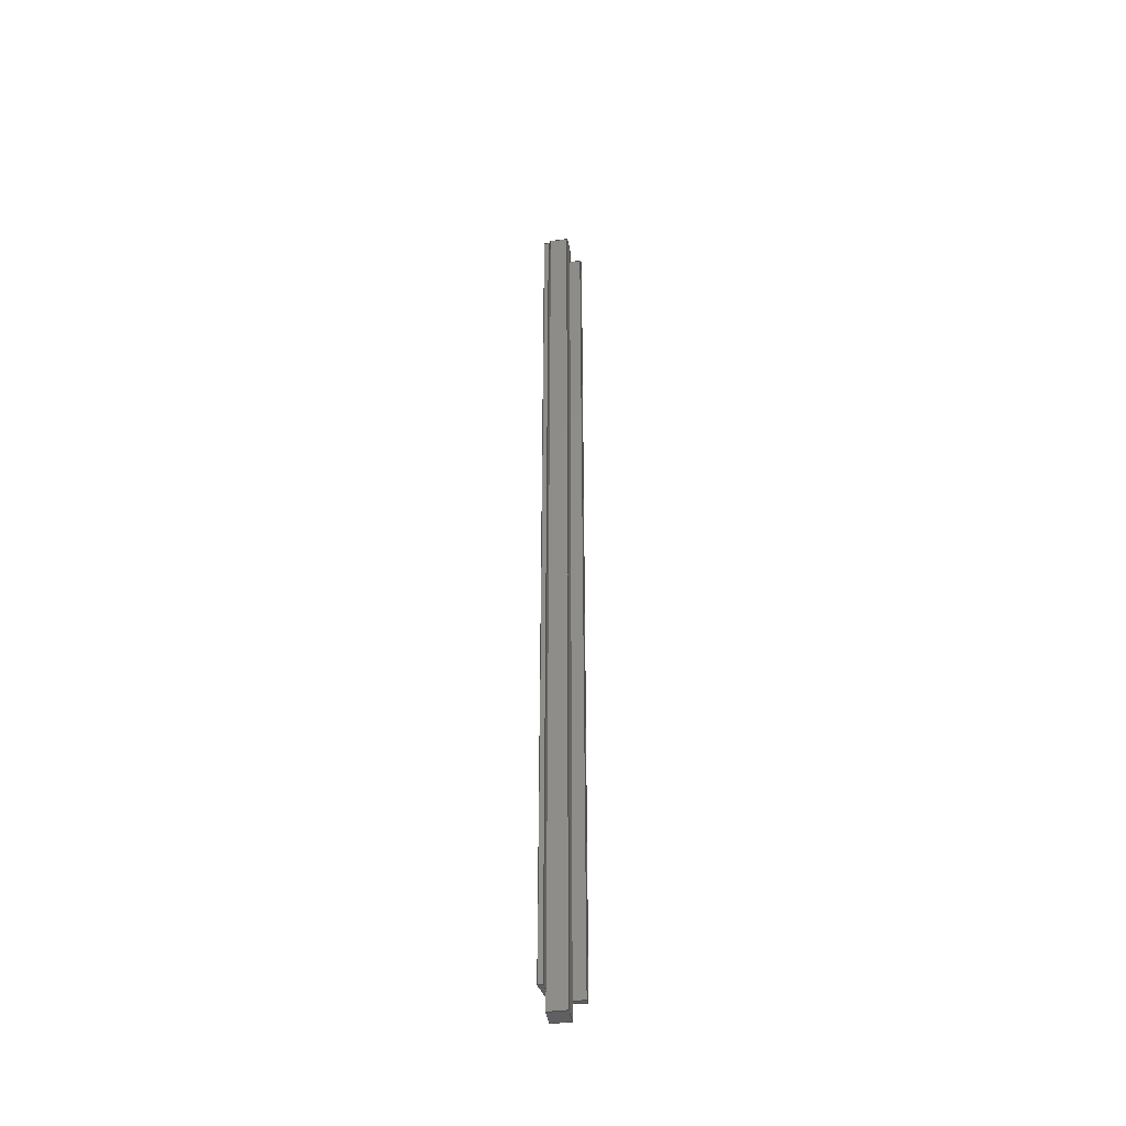
<metadata>
{"format":"step","ext":"step","renderer":"f3d","projection":"perspective","resolution":1024,"background":"white","views":[{"elev":-41.6,"azim":99.3,"up":"+Y"}]}
</metadata>
<code>
ISO-10303-21;
DATA;
#1=MECHANICAL_DESIGN_GEOMETRIC_PRESENTATION_REPRESENTATION('',(#4),#480);
#2=SHAPE_REPRESENTATION_RELATIONSHIP('SRR','None',#487,#3);
#3=ADVANCED_BREP_SHAPE_REPRESENTATION('',(#5),#479);
#4=STYLED_ITEM('',(#497),#5);
#5=MANIFOLD_SOLID_BREP('Body1',#290);
#6=FACE_OUTER_BOUND('',#24,.T.);
#7=FACE_OUTER_BOUND('',#25,.T.);
#8=FACE_OUTER_BOUND('',#26,.T.);
#9=FACE_OUTER_BOUND('',#27,.T.);
#10=FACE_OUTER_BOUND('',#28,.T.);
#11=FACE_OUTER_BOUND('',#29,.T.);
#12=FACE_OUTER_BOUND('',#30,.T.);
#13=FACE_OUTER_BOUND('',#31,.T.);
#14=FACE_OUTER_BOUND('',#32,.T.);
#15=FACE_OUTER_BOUND('',#33,.T.);
#16=FACE_OUTER_BOUND('',#34,.T.);
#17=FACE_OUTER_BOUND('',#35,.T.);
#18=FACE_OUTER_BOUND('',#36,.T.);
#19=FACE_OUTER_BOUND('',#37,.T.);
#20=FACE_OUTER_BOUND('',#38,.T.);
#21=FACE_OUTER_BOUND('',#39,.T.);
#22=FACE_OUTER_BOUND('',#40,.T.);
#23=FACE_OUTER_BOUND('',#41,.T.);
#24=EDGE_LOOP('',(#178,#179,#180,#181));
#25=EDGE_LOOP('',(#182,#183,#184,#185));
#26=EDGE_LOOP('',(#186,#187,#188,#189));
#27=EDGE_LOOP('',(#190,#191,#192,#193));
#28=EDGE_LOOP('',(#194,#195,#196,#197));
#29=EDGE_LOOP('',(#198,#199,#200,#201));
#30=EDGE_LOOP('',(#202,#203,#204,#205));
#31=EDGE_LOOP('',(#206,#207,#208,#209));
#32=EDGE_LOOP('',(#210,#211,#212,#213));
#33=EDGE_LOOP('',(#214,#215,#216,#217,#218,#219));
#34=EDGE_LOOP('',(#220,#221,#222,#223));
#35=EDGE_LOOP('',(#224,#225,#226,#227));
#36=EDGE_LOOP('',(#228,#229,#230,#231));
#37=EDGE_LOOP('',(#232,#233,#234,#235));
#38=EDGE_LOOP('',(#236,#237,#238,#239));
#39=EDGE_LOOP('',(#240,#241,#242,#243));
#40=EDGE_LOOP('',(#244,#245,#246,#247,#248,#249));
#41=EDGE_LOOP('',(#250,#251,#252,#253));
#42=LINE('',#402,#80);
#43=LINE('',#404,#81);
#44=LINE('',#406,#82);
#45=LINE('',#407,#83);
#46=LINE('',#410,#84);
#47=LINE('',#412,#85);
#48=LINE('',#413,#86);
#49=LINE('',#416,#87);
#50=LINE('',#417,#88);
#51=LINE('',#420,#89);
#52=LINE('',#422,#90);
#53=LINE('',#423,#91);
#54=LINE('',#426,#92);
#55=LINE('',#428,#93);
#56=LINE('',#429,#94);
#57=LINE('',#433,#95);
#58=LINE('',#435,#96);
#59=LINE('',#437,#97);
#60=LINE('',#438,#98);
#61=LINE('',#441,#99);
#62=LINE('',#443,#100);
#63=LINE('',#444,#101);
#64=LINE('',#447,#102);
#65=LINE('',#448,#103);
#66=LINE('',#451,#104);
#67=LINE('',#453,#105);
#68=LINE('',#454,#106);
#69=LINE('',#456,#107);
#70=LINE('',#457,#108);
#71=LINE('',#460,#109);
#72=LINE('',#461,#110);
#73=LINE('',#464,#111);
#74=LINE('',#465,#112);
#75=LINE('',#467,#113);
#76=LINE('',#468,#114);
#77=LINE('',#470,#115);
#78=LINE('',#472,#116);
#79=LINE('',#474,#117);
#80=VECTOR('',#326,1);
#81=VECTOR('',#327,1);
#82=VECTOR('',#328,1);
#83=VECTOR('',#329,1);
#84=VECTOR('',#332,1);
#85=VECTOR('',#333,1);
#86=VECTOR('',#334,1);
#87=VECTOR('',#337,1);
#88=VECTOR('',#338,1);
#89=VECTOR('',#341,1);
#90=VECTOR('',#342,1);
#91=VECTOR('',#343,1);
#92=VECTOR('',#346,1);
#93=VECTOR('',#347,1);
#94=VECTOR('',#348,1);
#95=VECTOR('',#351,1);
#96=VECTOR('',#352,1);
#97=VECTOR('',#353,1);
#98=VECTOR('',#354,1);
#99=VECTOR('',#357,1);
#100=VECTOR('',#358,1);
#101=VECTOR('',#359,1);
#102=VECTOR('',#362,1);
#103=VECTOR('',#363,1);
#104=VECTOR('',#366,1);
#105=VECTOR('',#367,1);
#106=VECTOR('',#368,1);
#107=VECTOR('',#371,1);
#108=VECTOR('',#372,1);
#109=VECTOR('',#375,1);
#110=VECTOR('',#376,1);
#111=VECTOR('',#379,1);
#112=VECTOR('',#380,1);
#113=VECTOR('',#383,1);
#114=VECTOR('',#384,1);
#115=VECTOR('',#387,1);
#116=VECTOR('',#390,1);
#117=VECTOR('',#393,1);
#118=VERTEX_POINT('',#400);
#119=VERTEX_POINT('',#401);
#120=VERTEX_POINT('',#403);
#121=VERTEX_POINT('',#405);
#122=VERTEX_POINT('',#409);
#123=VERTEX_POINT('',#411);
#124=VERTEX_POINT('',#415);
#125=VERTEX_POINT('',#419);
#126=VERTEX_POINT('',#421);
#127=VERTEX_POINT('',#425);
#128=VERTEX_POINT('',#427);
#129=VERTEX_POINT('',#431);
#130=VERTEX_POINT('',#432);
#131=VERTEX_POINT('',#434);
#132=VERTEX_POINT('',#436);
#133=VERTEX_POINT('',#440);
#134=VERTEX_POINT('',#442);
#135=VERTEX_POINT('',#446);
#136=VERTEX_POINT('',#450);
#137=VERTEX_POINT('',#452);
#138=VERTEX_POINT('',#459);
#139=VERTEX_POINT('',#463);
#140=EDGE_CURVE('',#118,#119,#42,.T.);
#141=EDGE_CURVE('',#118,#120,#43,.T.);
#142=EDGE_CURVE('',#121,#120,#44,.T.);
#143=EDGE_CURVE('',#119,#121,#45,.T.);
#144=EDGE_CURVE('',#119,#122,#46,.T.);
#145=EDGE_CURVE('',#123,#121,#47,.T.);
#146=EDGE_CURVE('',#122,#123,#48,.T.);
#147=EDGE_CURVE('',#120,#124,#49,.T.);
#148=EDGE_CURVE('',#124,#123,#50,.T.);
#149=EDGE_CURVE('',#122,#125,#51,.T.);
#150=EDGE_CURVE('',#125,#126,#52,.T.);
#151=EDGE_CURVE('',#126,#119,#53,.T.);
#152=EDGE_CURVE('',#119,#127,#54,.T.);
#153=EDGE_CURVE('',#127,#128,#55,.T.);
#154=EDGE_CURVE('',#128,#118,#56,.T.);
#155=EDGE_CURVE('',#129,#130,#57,.T.);
#156=EDGE_CURVE('',#129,#131,#58,.T.);
#157=EDGE_CURVE('',#132,#131,#59,.T.);
#158=EDGE_CURVE('',#130,#132,#60,.T.);
#159=EDGE_CURVE('',#130,#133,#61,.T.);
#160=EDGE_CURVE('',#134,#132,#62,.T.);
#161=EDGE_CURVE('',#133,#134,#63,.T.);
#162=EDGE_CURVE('',#131,#135,#64,.T.);
#163=EDGE_CURVE('',#135,#134,#65,.T.);
#164=EDGE_CURVE('',#130,#136,#66,.T.);
#165=EDGE_CURVE('',#136,#137,#67,.T.);
#166=EDGE_CURVE('',#137,#129,#68,.T.);
#167=EDGE_CURVE('',#124,#135,#69,.T.);
#168=EDGE_CURVE('',#133,#118,#70,.T.);
#169=EDGE_CURVE('',#138,#133,#71,.T.);
#170=EDGE_CURVE('',#138,#128,#72,.T.);
#171=EDGE_CURVE('',#139,#138,#73,.T.);
#172=EDGE_CURVE('',#139,#127,#74,.T.);
#173=EDGE_CURVE('',#130,#139,#75,.T.);
#174=EDGE_CURVE('',#130,#119,#76,.T.);
#175=EDGE_CURVE('',#136,#126,#77,.T.);
#176=EDGE_CURVE('',#137,#125,#78,.T.);
#177=EDGE_CURVE('',#129,#122,#79,.T.);
#178=ORIENTED_EDGE('',*,*,#140,.F.);
#179=ORIENTED_EDGE('',*,*,#141,.T.);
#180=ORIENTED_EDGE('',*,*,#142,.F.);
#181=ORIENTED_EDGE('',*,*,#143,.F.);
#182=ORIENTED_EDGE('',*,*,#144,.F.);
#183=ORIENTED_EDGE('',*,*,#143,.T.);
#184=ORIENTED_EDGE('',*,*,#145,.F.);
#185=ORIENTED_EDGE('',*,*,#146,.F.);
#186=ORIENTED_EDGE('',*,*,#145,.T.);
#187=ORIENTED_EDGE('',*,*,#142,.T.);
#188=ORIENTED_EDGE('',*,*,#147,.T.);
#189=ORIENTED_EDGE('',*,*,#148,.T.);
#190=ORIENTED_EDGE('',*,*,#144,.T.);
#191=ORIENTED_EDGE('',*,*,#149,.T.);
#192=ORIENTED_EDGE('',*,*,#150,.T.);
#193=ORIENTED_EDGE('',*,*,#151,.T.);
#194=ORIENTED_EDGE('',*,*,#140,.T.);
#195=ORIENTED_EDGE('',*,*,#152,.T.);
#196=ORIENTED_EDGE('',*,*,#153,.T.);
#197=ORIENTED_EDGE('',*,*,#154,.T.);
#198=ORIENTED_EDGE('',*,*,#155,.F.);
#199=ORIENTED_EDGE('',*,*,#156,.T.);
#200=ORIENTED_EDGE('',*,*,#157,.F.);
#201=ORIENTED_EDGE('',*,*,#158,.F.);
#202=ORIENTED_EDGE('',*,*,#159,.F.);
#203=ORIENTED_EDGE('',*,*,#158,.T.);
#204=ORIENTED_EDGE('',*,*,#160,.F.);
#205=ORIENTED_EDGE('',*,*,#161,.F.);
#206=ORIENTED_EDGE('',*,*,#162,.T.);
#207=ORIENTED_EDGE('',*,*,#163,.T.);
#208=ORIENTED_EDGE('',*,*,#160,.T.);
#209=ORIENTED_EDGE('',*,*,#157,.T.);
#210=ORIENTED_EDGE('',*,*,#155,.T.);
#211=ORIENTED_EDGE('',*,*,#164,.T.);
#212=ORIENTED_EDGE('',*,*,#165,.T.);
#213=ORIENTED_EDGE('',*,*,#166,.T.);
#214=ORIENTED_EDGE('',*,*,#167,.F.);
#215=ORIENTED_EDGE('',*,*,#147,.F.);
#216=ORIENTED_EDGE('',*,*,#141,.F.);
#217=ORIENTED_EDGE('',*,*,#168,.F.);
#218=ORIENTED_EDGE('',*,*,#161,.T.);
#219=ORIENTED_EDGE('',*,*,#163,.F.);
#220=ORIENTED_EDGE('',*,*,#169,.T.);
#221=ORIENTED_EDGE('',*,*,#168,.T.);
#222=ORIENTED_EDGE('',*,*,#154,.F.);
#223=ORIENTED_EDGE('',*,*,#170,.F.);
#224=ORIENTED_EDGE('',*,*,#171,.T.);
#225=ORIENTED_EDGE('',*,*,#170,.T.);
#226=ORIENTED_EDGE('',*,*,#153,.F.);
#227=ORIENTED_EDGE('',*,*,#172,.F.);
#228=ORIENTED_EDGE('',*,*,#173,.T.);
#229=ORIENTED_EDGE('',*,*,#172,.T.);
#230=ORIENTED_EDGE('',*,*,#152,.F.);
#231=ORIENTED_EDGE('',*,*,#174,.F.);
#232=ORIENTED_EDGE('',*,*,#164,.F.);
#233=ORIENTED_EDGE('',*,*,#174,.T.);
#234=ORIENTED_EDGE('',*,*,#151,.F.);
#235=ORIENTED_EDGE('',*,*,#175,.F.);
#236=ORIENTED_EDGE('',*,*,#165,.F.);
#237=ORIENTED_EDGE('',*,*,#175,.T.);
#238=ORIENTED_EDGE('',*,*,#150,.F.);
#239=ORIENTED_EDGE('',*,*,#176,.F.);
#240=ORIENTED_EDGE('',*,*,#166,.F.);
#241=ORIENTED_EDGE('',*,*,#176,.T.);
#242=ORIENTED_EDGE('',*,*,#149,.F.);
#243=ORIENTED_EDGE('',*,*,#177,.F.);
#244=ORIENTED_EDGE('',*,*,#177,.T.);
#245=ORIENTED_EDGE('',*,*,#146,.T.);
#246=ORIENTED_EDGE('',*,*,#148,.F.);
#247=ORIENTED_EDGE('',*,*,#167,.T.);
#248=ORIENTED_EDGE('',*,*,#162,.F.);
#249=ORIENTED_EDGE('',*,*,#156,.F.);
#250=ORIENTED_EDGE('',*,*,#159,.T.);
#251=ORIENTED_EDGE('',*,*,#169,.F.);
#252=ORIENTED_EDGE('',*,*,#171,.F.);
#253=ORIENTED_EDGE('',*,*,#173,.F.);
#254=PLANE('',#304);
#255=PLANE('',#305);
#256=PLANE('',#306);
#257=PLANE('',#307);
#258=PLANE('',#308);
#259=PLANE('',#309);
#260=PLANE('',#310);
#261=PLANE('',#311);
#262=PLANE('',#312);
#263=PLANE('',#313);
#264=PLANE('',#314);
#265=PLANE('',#315);
#266=PLANE('',#316);
#267=PLANE('',#317);
#268=PLANE('',#318);
#269=PLANE('',#319);
#270=PLANE('',#320);
#271=PLANE('',#321);
#272=ADVANCED_FACE('',(#6),#254,.T.);
#273=ADVANCED_FACE('',(#7),#255,.T.);
#274=ADVANCED_FACE('',(#8),#256,.T.);
#275=ADVANCED_FACE('',(#9),#257,.T.);
#276=ADVANCED_FACE('',(#10),#258,.T.);
#277=ADVANCED_FACE('',(#11),#259,.T.);
#278=ADVANCED_FACE('',(#12),#260,.T.);
#279=ADVANCED_FACE('',(#13),#261,.T.);
#280=ADVANCED_FACE('',(#14),#262,.F.);
#281=ADVANCED_FACE('',(#15),#263,.T.);
#282=ADVANCED_FACE('',(#16),#264,.T.);
#283=ADVANCED_FACE('',(#17),#265,.T.);
#284=ADVANCED_FACE('',(#18),#266,.T.);
#285=ADVANCED_FACE('',(#19),#267,.T.);
#286=ADVANCED_FACE('',(#20),#268,.T.);
#287=ADVANCED_FACE('',(#21),#269,.T.);
#288=ADVANCED_FACE('',(#22),#270,.T.);
#289=ADVANCED_FACE('',(#23),#271,.F.);
#290=CLOSED_SHELL('',(#272,#273,#274,#275,#276,#277,#278,#279,#280,#281,
#282,#283,#284,#285,#286,#287,#288,#289));
#291=DERIVED_UNIT_ELEMENT(#293,1);
#292=DERIVED_UNIT_ELEMENT(#482,3);
#293=(
MASS_UNIT()
NAMED_UNIT(*)
SI_UNIT(.KILO.,.GRAM.)
);
#294=DERIVED_UNIT((#291,#292));
#295=MEASURE_REPRESENTATION_ITEM('density measure',
POSITIVE_RATIO_MEASURE(7850),#294);
#296=PROPERTY_DEFINITION_REPRESENTATION(#301,#298);
#297=PROPERTY_DEFINITION_REPRESENTATION(#302,#299);
#298=REPRESENTATION('material name',(#300),#479);
#299=REPRESENTATION('density',(#295),#479);
#300=DESCRIPTIVE_REPRESENTATION_ITEM('Steel','Steel');
#301=PROPERTY_DEFINITION('material property','material name',#489);
#302=PROPERTY_DEFINITION('material property','density of part',#489);
#303=AXIS2_PLACEMENT_3D('placement',#398,#322,#323);
#304=AXIS2_PLACEMENT_3D('',#399,#324,#325);
#305=AXIS2_PLACEMENT_3D('',#408,#330,#331);
#306=AXIS2_PLACEMENT_3D('',#414,#335,#336);
#307=AXIS2_PLACEMENT_3D('',#418,#339,#340);
#308=AXIS2_PLACEMENT_3D('',#424,#344,#345);
#309=AXIS2_PLACEMENT_3D('',#430,#349,#350);
#310=AXIS2_PLACEMENT_3D('',#439,#355,#356);
#311=AXIS2_PLACEMENT_3D('',#445,#360,#361);
#312=AXIS2_PLACEMENT_3D('',#449,#364,#365);
#313=AXIS2_PLACEMENT_3D('',#455,#369,#370);
#314=AXIS2_PLACEMENT_3D('',#458,#373,#374);
#315=AXIS2_PLACEMENT_3D('',#462,#377,#378);
#316=AXIS2_PLACEMENT_3D('',#466,#381,#382);
#317=AXIS2_PLACEMENT_3D('',#469,#385,#386);
#318=AXIS2_PLACEMENT_3D('',#471,#388,#389);
#319=AXIS2_PLACEMENT_3D('',#473,#391,#392);
#320=AXIS2_PLACEMENT_3D('',#475,#394,#395);
#321=AXIS2_PLACEMENT_3D('',#476,#396,#397);
#322=DIRECTION('axis',(0,0,1));
#323=DIRECTION('refdir',(1,0,0));
#324=DIRECTION('center_axis',(0,0,1));
#325=DIRECTION('ref_axis',(1,0,0));
#326=DIRECTION('',(-1,0,0));
#327=DIRECTION('',(0,1,0));
#328=DIRECTION('',(1,0,0));
#329=DIRECTION('',(0,1,0));
#330=DIRECTION('center_axis',(-1,0,0));
#331=DIRECTION('ref_axis',(0,0,1));
#332=DIRECTION('',(0,0,-1));
#333=DIRECTION('',(0,0,1));
#334=DIRECTION('',(0,1,0));
#335=DIRECTION('center_axis',(0,1,0));
#336=DIRECTION('ref_axis',(0,0,1));
#337=DIRECTION('',(0,0,-1));
#338=DIRECTION('',(-1,0,0));
#339=DIRECTION('center_axis',(0,1,0));
#340=DIRECTION('ref_axis',(0,0,1));
#341=DIRECTION('',(-2.776e-16,0,-1));
#342=DIRECTION('',(-1,0,-1.388e-15));
#343=DIRECTION('',(0.155,0,0.9879));
#344=DIRECTION('center_axis',(0,1,0));
#345=DIRECTION('ref_axis',(0,0,1));
#346=DIRECTION('',(0.9879,0,0.155));
#347=DIRECTION('',(0,0,-1));
#348=DIRECTION('',(-1,0,0));
#349=DIRECTION('center_axis',(-1,0,0));
#350=DIRECTION('ref_axis',(0,0,-1));
#351=DIRECTION('',(0,0,1));
#352=DIRECTION('',(0,-1,0));
#353=DIRECTION('',(0,0,-1));
#354=DIRECTION('',(0,-1,0));
#355=DIRECTION('center_axis',(0,0,1));
#356=DIRECTION('ref_axis',(-1,0,0));
#357=DIRECTION('',(1,0,0));
#358=DIRECTION('',(-1,0,0));
#359=DIRECTION('',(0,-1,0));
#360=DIRECTION('center_axis',(0,-1,0));
#361=DIRECTION('ref_axis',(0,0,-1));
#362=DIRECTION('',(1,0,0));
#363=DIRECTION('',(0,0,1));
#364=DIRECTION('center_axis',(0,1,0));
#365=DIRECTION('ref_axis',(1,0,0));
#366=DIRECTION('',(-0.155,0,-0.9879));
#367=DIRECTION('',(1,0,1.388e-15));
#368=DIRECTION('',(2.776e-16,0,1));
#369=DIRECTION('center_axis',(1,0,0));
#370=DIRECTION('ref_axis',(0,0,-1));
#371=DIRECTION('',(0,-1,0));
#372=DIRECTION('',(0,1,0));
#373=DIRECTION('center_axis',(0,0,-1));
#374=DIRECTION('ref_axis',(-1,0,0));
#375=DIRECTION('',(-1,0,0));
#376=DIRECTION('',(0,1,0));
#377=DIRECTION('center_axis',(1,0,0));
#378=DIRECTION('ref_axis',(0,0,-1));
#379=DIRECTION('',(0,0,-1));
#380=DIRECTION('',(0,1,0));
#381=DIRECTION('center_axis',(-0.155,0,0.9879));
#382=DIRECTION('ref_axis',(0.9879,0,0.155));
#383=DIRECTION('',(0.9879,0,0.155));
#384=DIRECTION('',(0,1,0));
#385=DIRECTION('center_axis',(-0.9879,0,0.155));
#386=DIRECTION('ref_axis',(0.155,0,0.9879));
#387=DIRECTION('',(0,1,0));
#388=DIRECTION('center_axis',(1.388e-15,0,-1));
#389=DIRECTION('ref_axis',(-1,0,-1.388e-15));
#390=DIRECTION('',(0,1,0));
#391=DIRECTION('center_axis',(1,0,-2.776e-16));
#392=DIRECTION('ref_axis',(-2.776e-16,0,-1));
#393=DIRECTION('',(0,1,0));
#394=DIRECTION('center_axis',(0,0,-1));
#395=DIRECTION('ref_axis',(-1,0,0));
#396=DIRECTION('center_axis',(0,1,0));
#397=DIRECTION('ref_axis',(1,0,0));
#398=CARTESIAN_POINT('',(0,0,0));
#399=CARTESIAN_POINT('Origin',(-0.155,15.4,0.155));
#400=CARTESIAN_POINT('',(0.155,15.4,0.155));
#401=CARTESIAN_POINT('',(-0.155,15.4,0.155));
#402=CARTESIAN_POINT('',(-0.0775,15.4,0.155));
#403=CARTESIAN_POINT('',(0.155,15.7,0.155));
#404=CARTESIAN_POINT('',(0.155,15.4,0.155));
#405=CARTESIAN_POINT('',(-0.155,15.7,0.155));
#406=CARTESIAN_POINT('',(-0.155,15.7,0.155));
#407=CARTESIAN_POINT('',(-0.155,15.4,0.155));
#408=CARTESIAN_POINT('Origin',(-0.155,15.4,-0.155));
#409=CARTESIAN_POINT('',(-0.155,15.4,-0.155));
#410=CARTESIAN_POINT('',(-0.155,15.4,-0.0775));
#411=CARTESIAN_POINT('',(-0.155,15.7,-0.155));
#412=CARTESIAN_POINT('',(-0.155,15.7,-0.155));
#413=CARTESIAN_POINT('',(-0.155,15.4,-0.155));
#414=CARTESIAN_POINT('Origin',(0,15.7,0));
#415=CARTESIAN_POINT('',(0.155,15.7,-0.155));
#416=CARTESIAN_POINT('',(0.155,15.7,0.155));
#417=CARTESIAN_POINT('',(0.155,15.7,-0.155));
#418=CARTESIAN_POINT('Origin',(0,15.4,0));
#419=CARTESIAN_POINT('',(-0.155,15.4,-0.355));
#420=CARTESIAN_POINT('',(-0.155,15.4,-0.355));
#421=CARTESIAN_POINT('',(-0.235,15.4,-0.355));
#422=CARTESIAN_POINT('',(-0.235,15.4,-0.355));
#423=CARTESIAN_POINT('',(-0.155,15.4,0.1551));
#424=CARTESIAN_POINT('Origin',(0,15.4,0));
#425=CARTESIAN_POINT('',(0.355,15.4,0.235));
#426=CARTESIAN_POINT('',(-0.155,15.4,0.155));
#427=CARTESIAN_POINT('',(0.355,15.4,0.155));
#428=CARTESIAN_POINT('',(0.355,15.4,0.235));
#429=CARTESIAN_POINT('',(0.355,15.4,0.155));
#430=CARTESIAN_POINT('Origin',(-0.155,0,0.155));
#431=CARTESIAN_POINT('',(-0.155,0,-0.155));
#432=CARTESIAN_POINT('',(-0.155,0,0.155));
#433=CARTESIAN_POINT('',(-0.155,0,0.0775));
#434=CARTESIAN_POINT('',(-0.155,-0.3,-0.155));
#435=CARTESIAN_POINT('',(-0.155,0,-0.155));
#436=CARTESIAN_POINT('',(-0.155,-0.3,0.155));
#437=CARTESIAN_POINT('',(-0.155,-0.3,0.155));
#438=CARTESIAN_POINT('',(-0.155,0,0.155));
#439=CARTESIAN_POINT('Origin',(0.155,0,0.155));
#440=CARTESIAN_POINT('',(0.155,0,0.155));
#441=CARTESIAN_POINT('',(0.0775,0,0.155));
#442=CARTESIAN_POINT('',(0.155,-0.3,0.155));
#443=CARTESIAN_POINT('',(0.155,-0.3,0.155));
#444=CARTESIAN_POINT('',(0.155,0,0.155));
#445=CARTESIAN_POINT('Origin',(0,-0.3,0));
#446=CARTESIAN_POINT('',(0.155,-0.3,-0.155));
#447=CARTESIAN_POINT('',(-0.155,-0.3,-0.155));
#448=CARTESIAN_POINT('',(0.155,-0.3,-0.155));
#449=CARTESIAN_POINT('Origin',(0,0,0));
#450=CARTESIAN_POINT('',(-0.235,0,-0.355));
#451=CARTESIAN_POINT('',(-0.155,0,0.1551));
#452=CARTESIAN_POINT('',(-0.155,0,-0.355));
#453=CARTESIAN_POINT('',(-0.235,0,-0.355));
#454=CARTESIAN_POINT('',(-0.155,0,-0.355));
#455=CARTESIAN_POINT('Origin',(0.155,0,0.155));
#456=CARTESIAN_POINT('',(0.155,0,-0.155));
#457=CARTESIAN_POINT('',(0.155,0,0.155));
#458=CARTESIAN_POINT('Origin',(0.355,0,0.155));
#459=CARTESIAN_POINT('',(0.355,0,0.155));
#460=CARTESIAN_POINT('',(0.355,0,0.155));
#461=CARTESIAN_POINT('',(0.355,0,0.155));
#462=CARTESIAN_POINT('Origin',(0.355,0,0.235));
#463=CARTESIAN_POINT('',(0.355,0,0.235));
#464=CARTESIAN_POINT('',(0.355,0,0.235));
#465=CARTESIAN_POINT('',(0.355,0,0.235));
#466=CARTESIAN_POINT('Origin',(-0.155,0,0.155));
#467=CARTESIAN_POINT('',(-0.155,0,0.155));
#468=CARTESIAN_POINT('',(-0.155,0,0.155));
#469=CARTESIAN_POINT('Origin',(-0.235,0,-0.355));
#470=CARTESIAN_POINT('',(-0.235,0,-0.355));
#471=CARTESIAN_POINT('Origin',(-0.155,0,-0.355));
#472=CARTESIAN_POINT('',(-0.155,0,-0.355));
#473=CARTESIAN_POINT('Origin',(-0.155,0,-0.155));
#474=CARTESIAN_POINT('',(-0.155,0,-0.155));
#475=CARTESIAN_POINT('Origin',(0.155,0,-0.155));
#476=CARTESIAN_POINT('Origin',(0,0,0));
#477=UNCERTAINTY_MEASURE_WITH_UNIT(LENGTH_MEASURE(0.001),#481,
'DISTANCE_ACCURACY_VALUE',
'Maximum model space distance between geometric entities at asserted c
onnectivities');
#478=UNCERTAINTY_MEASURE_WITH_UNIT(LENGTH_MEASURE(0.001),#481,
'DISTANCE_ACCURACY_VALUE',
'Maximum model space distance between geometric entities at asserted c
onnectivities');
#479=(
GEOMETRIC_REPRESENTATION_CONTEXT(3)
GLOBAL_UNCERTAINTY_ASSIGNED_CONTEXT((#477))
GLOBAL_UNIT_ASSIGNED_CONTEXT((#481,#483,#484))
REPRESENTATION_CONTEXT('','3D')
);
#480=(
GEOMETRIC_REPRESENTATION_CONTEXT(3)
GLOBAL_UNCERTAINTY_ASSIGNED_CONTEXT((#478))
GLOBAL_UNIT_ASSIGNED_CONTEXT((#481,#483,#484))
REPRESENTATION_CONTEXT('','3D')
);
#481=(
LENGTH_UNIT()
NAMED_UNIT(*)
SI_UNIT(.CENTI.,.METRE.)
);
#482=(
LENGTH_UNIT()
NAMED_UNIT(*)
SI_UNIT($,.METRE.)
);
#483=(
NAMED_UNIT(*)
PLANE_ANGLE_UNIT()
SI_UNIT($,.RADIAN.)
);
#484=(
NAMED_UNIT(*)
SI_UNIT($,.STERADIAN.)
SOLID_ANGLE_UNIT()
);
#485=SHAPE_DEFINITION_REPRESENTATION(#486,#487);
#486=PRODUCT_DEFINITION_SHAPE('',$,#489);
#487=SHAPE_REPRESENTATION('',(#303),#479);
#488=PRODUCT_DEFINITION_CONTEXT('part definition',#493,'design');
#489=PRODUCT_DEFINITION('Seiten_halterung v1 (1)',
'Seiten_halterung v1 (1)',#490,#488);
#490=PRODUCT_DEFINITION_FORMATION('',$,#495);
#491=PRODUCT_RELATED_PRODUCT_CATEGORY('Seiten_halterung v1 (1)',
'Seiten_halterung v1 (1)',(#495));
#492=APPLICATION_PROTOCOL_DEFINITION('international standard',
'automotive_design',2009,#493);
#493=APPLICATION_CONTEXT(
'Core Data for Automotive Mechanical Design Process');
#494=PRODUCT_CONTEXT('part definition',#493,'mechanical');
#495=PRODUCT('Seiten_halterung v1 (1)','Seiten_halterung v1 (1)',$,(#494));
#496=PRESENTATION_STYLE_ASSIGNMENT((#498));
#497=PRESENTATION_STYLE_ASSIGNMENT((#499));
#498=SURFACE_STYLE_USAGE(.BOTH.,#500);
#499=SURFACE_STYLE_USAGE(.BOTH.,#501);
#500=SURFACE_SIDE_STYLE('',(#502));
#501=SURFACE_SIDE_STYLE('',(#503));
#502=SURFACE_STYLE_FILL_AREA(#504);
#503=SURFACE_STYLE_FILL_AREA(#505);
#504=FILL_AREA_STYLE('Steel - Satin',(#506));
#505=FILL_AREA_STYLE('Paint - Enamel Glossy (White)',(#507));
#506=FILL_AREA_STYLE_COLOUR('Steel - Satin',#508);
#507=FILL_AREA_STYLE_COLOUR('Paint - Enamel Glossy (White)',#509);
#508=COLOUR_RGB('Steel - Satin',0.6275,0.6275,0.6275);
#509=COLOUR_RGB('Paint - Enamel Glossy (White)',0.9647,0.9647,
0.9529);
ENDSEC;
END-ISO-10303-21;

</code>
